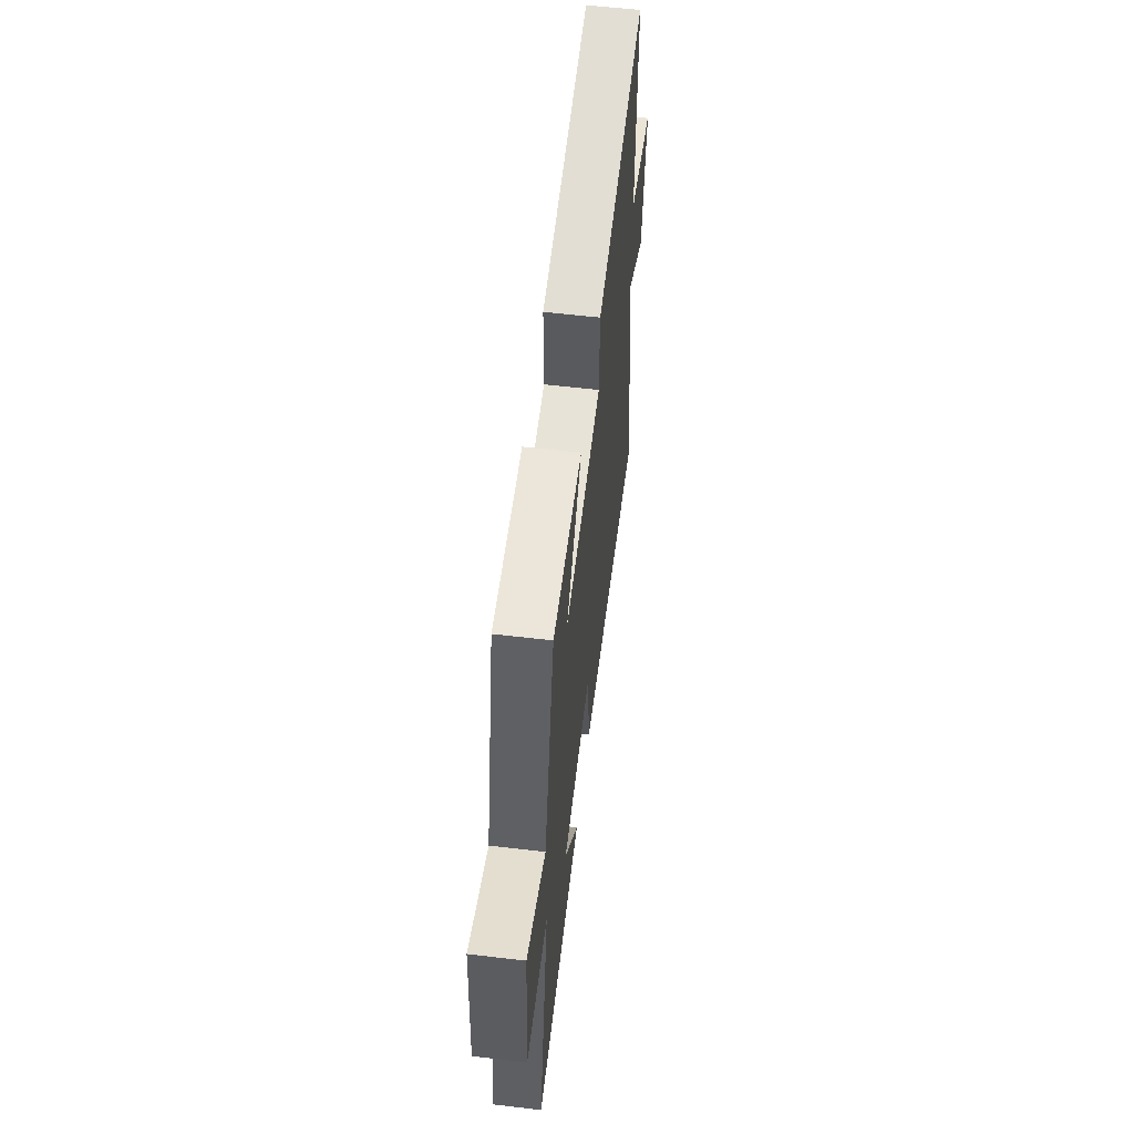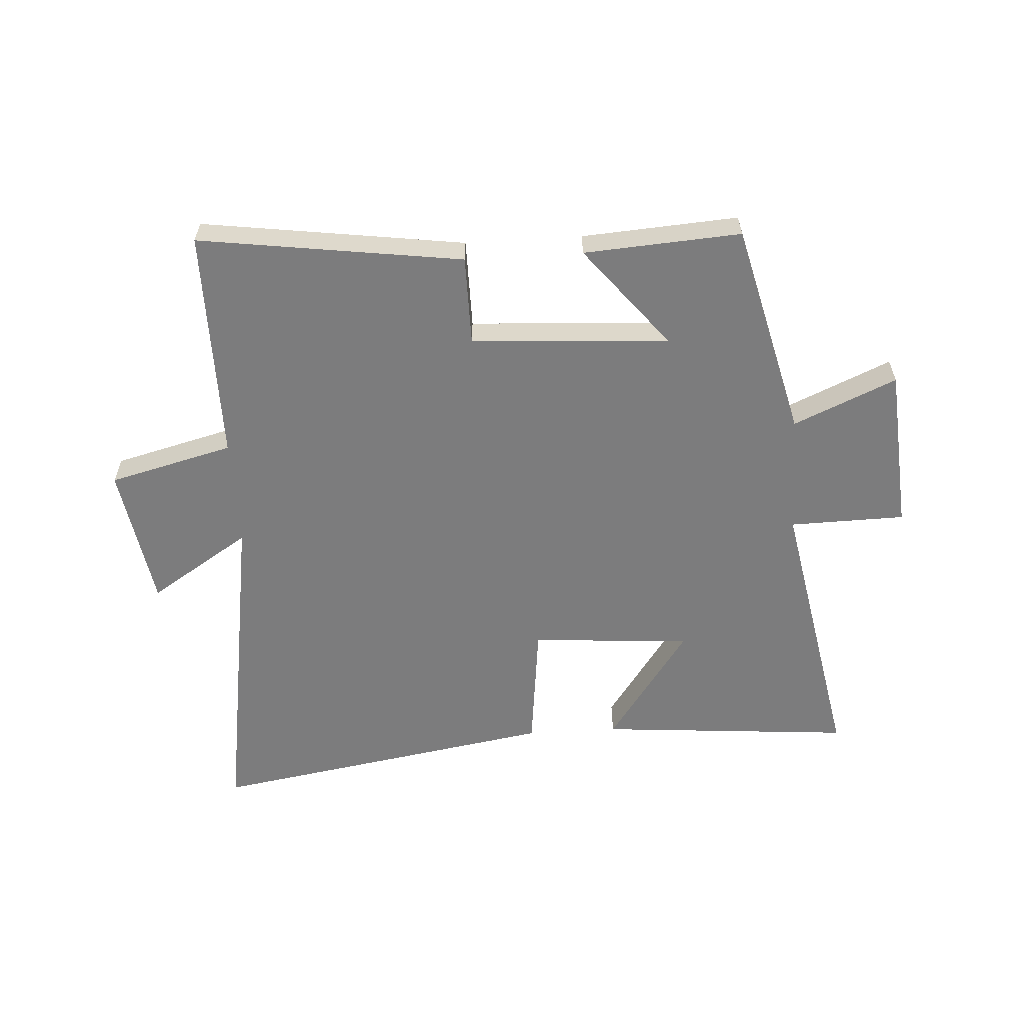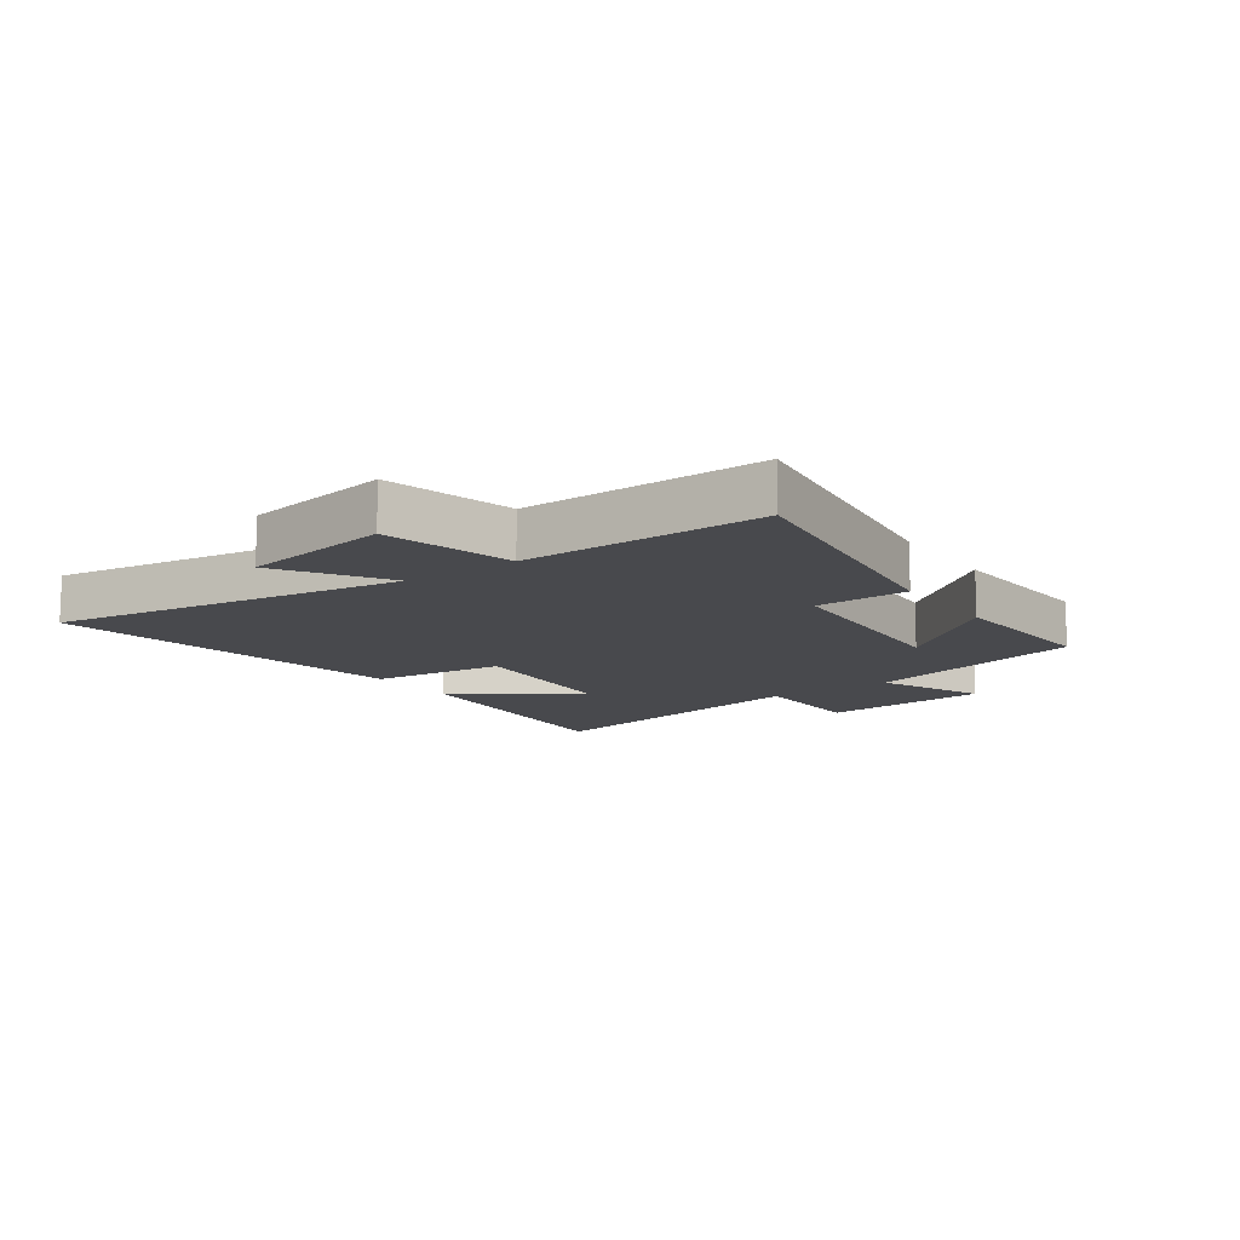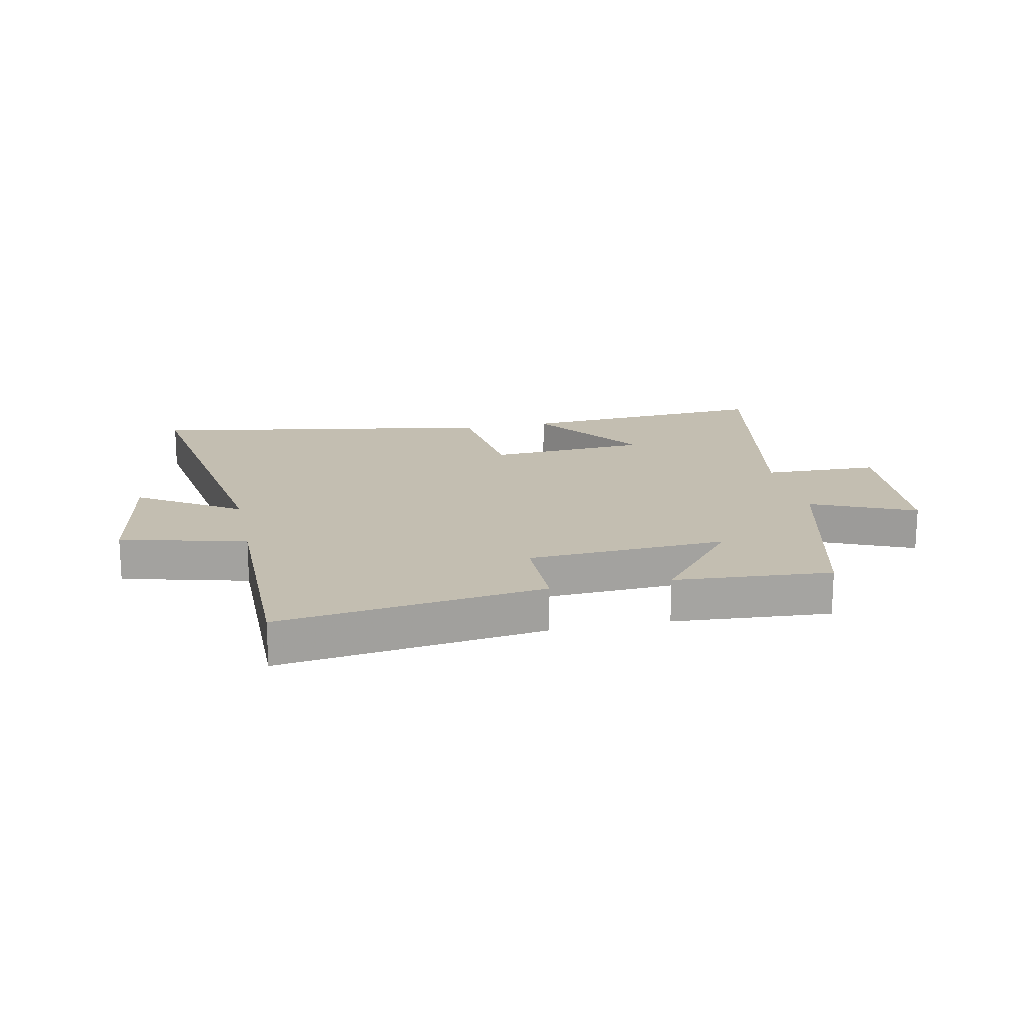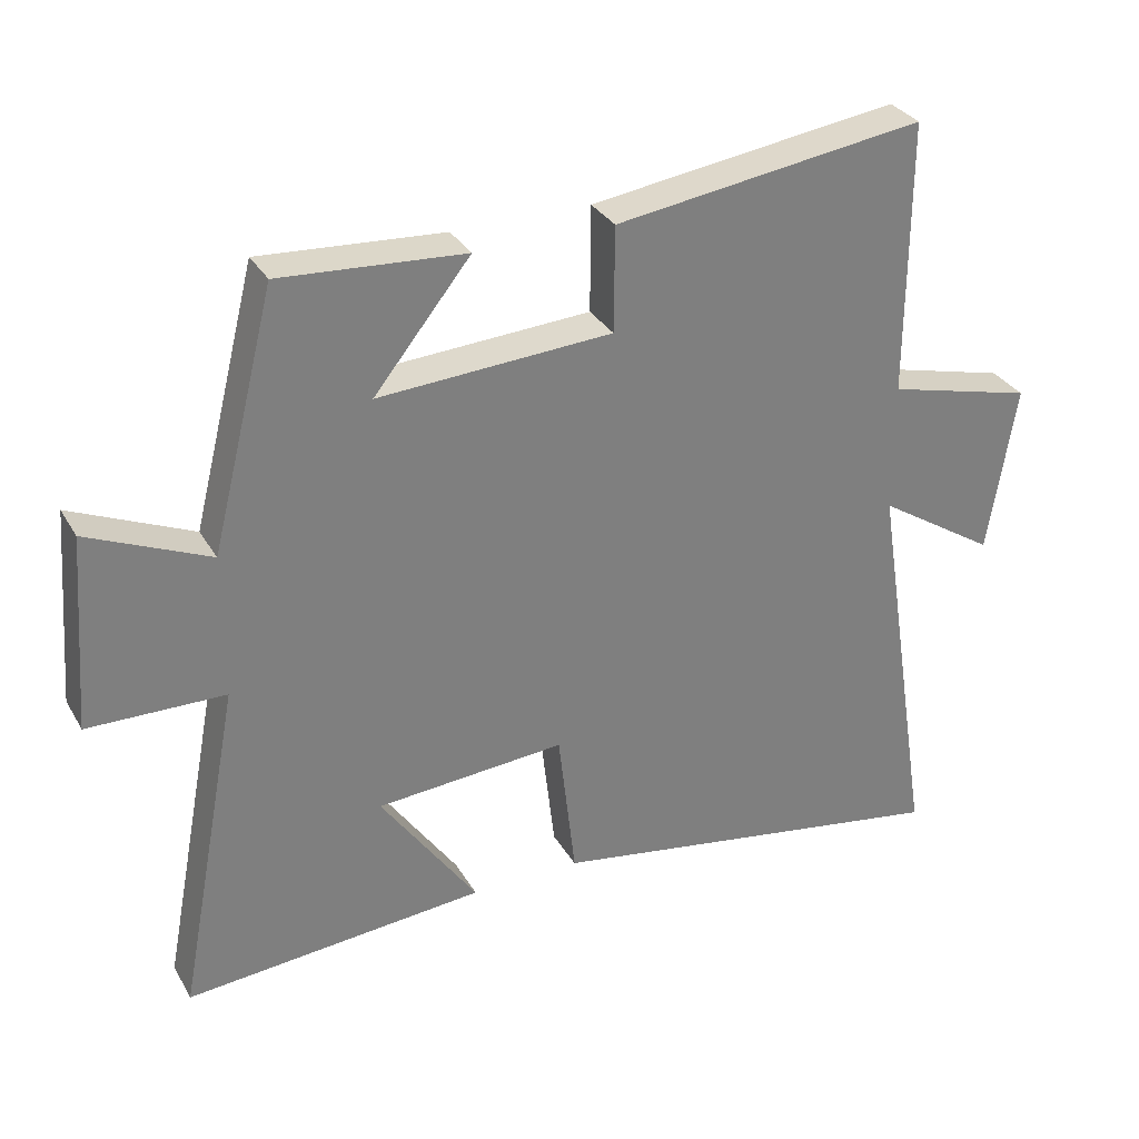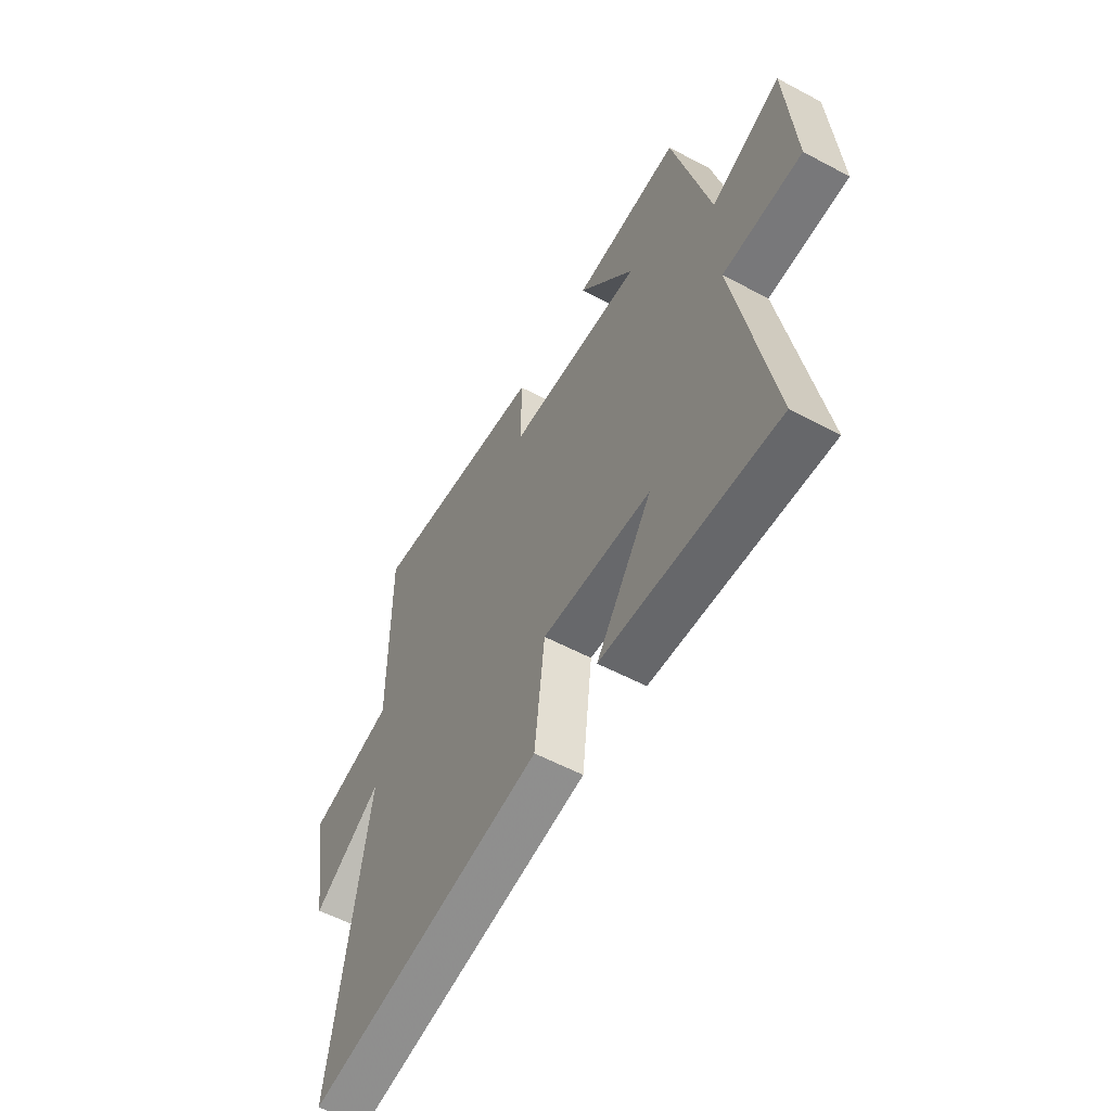
<metadata>
{"format":"obj","ext":"obj","renderer":"f3d","projection":"perspective","resolution":1024,"background":"white","views":[{"elev":59.1,"azim":96.9,"up":"+Z"},{"elev":-58.8,"azim":3.5,"up":"+Y"},{"elev":-12.5,"azim":-54.7,"up":"+Y"},{"elev":17.2,"azim":-11.7,"up":"+Y"},{"elev":31.5,"azim":154.4,"up":"+Z"},{"elev":-56.4,"azim":60.9,"up":"+Z"}]}
</metadata>
<code>
v 0.408 0.07 0.518
v 0.5 0.07 0.153
v 0.674 0.07 0.229
v 0.696 0.07 -0.051
v 0.5 0.07 -0.055
v 0.591 0.07 -0.535
v 0.159 0.07 -0.5
v 0.298 0.07 -0.301
v 0.026 0.07 -0.281
v 0.001 0.07 -0.5
v -0.59 0.07 -0.599
v -0.5 0.07 -0.022
v -0.671 0.07 -0.132
v -0.711 0.07 0.112
v -0.5 0.07 0.166
v -0.501 0.07 0.562
v -0.055 0.07 0.5
v -0.054 0.07 0.348
v 0.282 0.07 0.328
v 0.143 0.07 0.5
v 0.408 0 0.518
v 0.5 0 0.153
v 0.674 0 0.229
v 0.696 0 -0.051
v 0.5 0 -0.055
v 0.591 0 -0.535
v 0.159 0 -0.5
v 0.298 0 -0.301
v 0.026 0 -0.281
v 0.001 0 -0.5
v -0.59 0 -0.599
v -0.5 0 -0.022
v -0.671 0 -0.132
v -0.711 0 0.112
v -0.5 0 0.166
v -0.501 0 0.562
v -0.055 0 0.5
v -0.054 0 0.348
v 0.282 0 0.328
v 0.143 0 0.5
f 19 20 1 2
f 18 19 2
f 15 16 17 18
f 15 18 2
f 12 13 14 15
f 12 15 2
f 9 10 11 12
f 8 9 12 2
f 5 6 7 8
f 5 8 2 3
f 3 4 5
f 22 21 40 39
f 22 39 38
f 38 37 36 35
f 22 38 35
f 35 34 33 32
f 22 35 32
f 32 31 30 29
f 22 32 29 28
f 28 27 26 25
f 23 22 28 25
f 25 24 23
f 1 21 22 2
f 2 22 23 3
f 3 23 24 4
f 4 24 25 5
f 5 25 26 6
f 6 26 27 7
f 7 27 28 8
f 8 28 29 9
f 9 29 30 10
f 10 30 31 11
f 11 31 32 12
f 12 32 33 13
f 13 33 34 14
f 14 34 35 15
f 15 35 36 16
f 16 36 37 17
f 17 37 38 18
f 18 38 39 19
f 19 39 40 20
f 20 40 21 1

</code>
